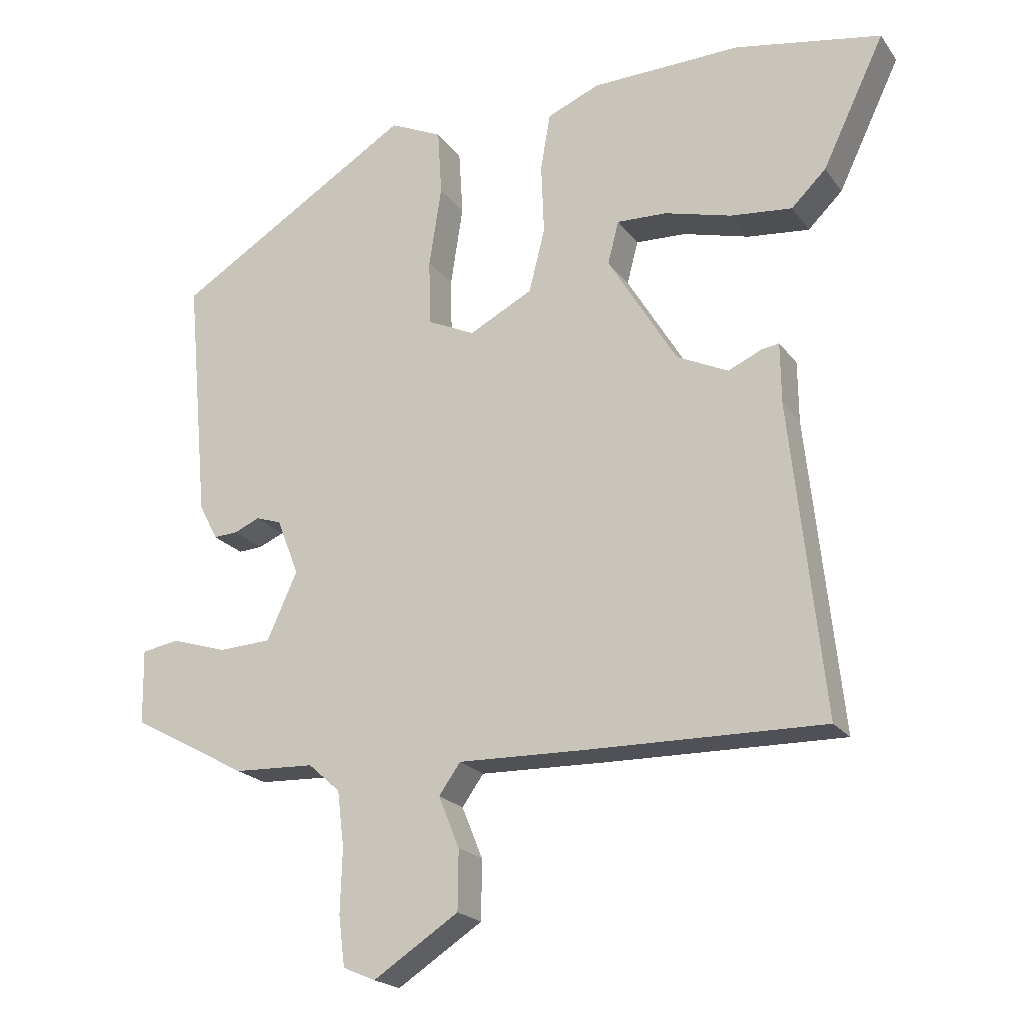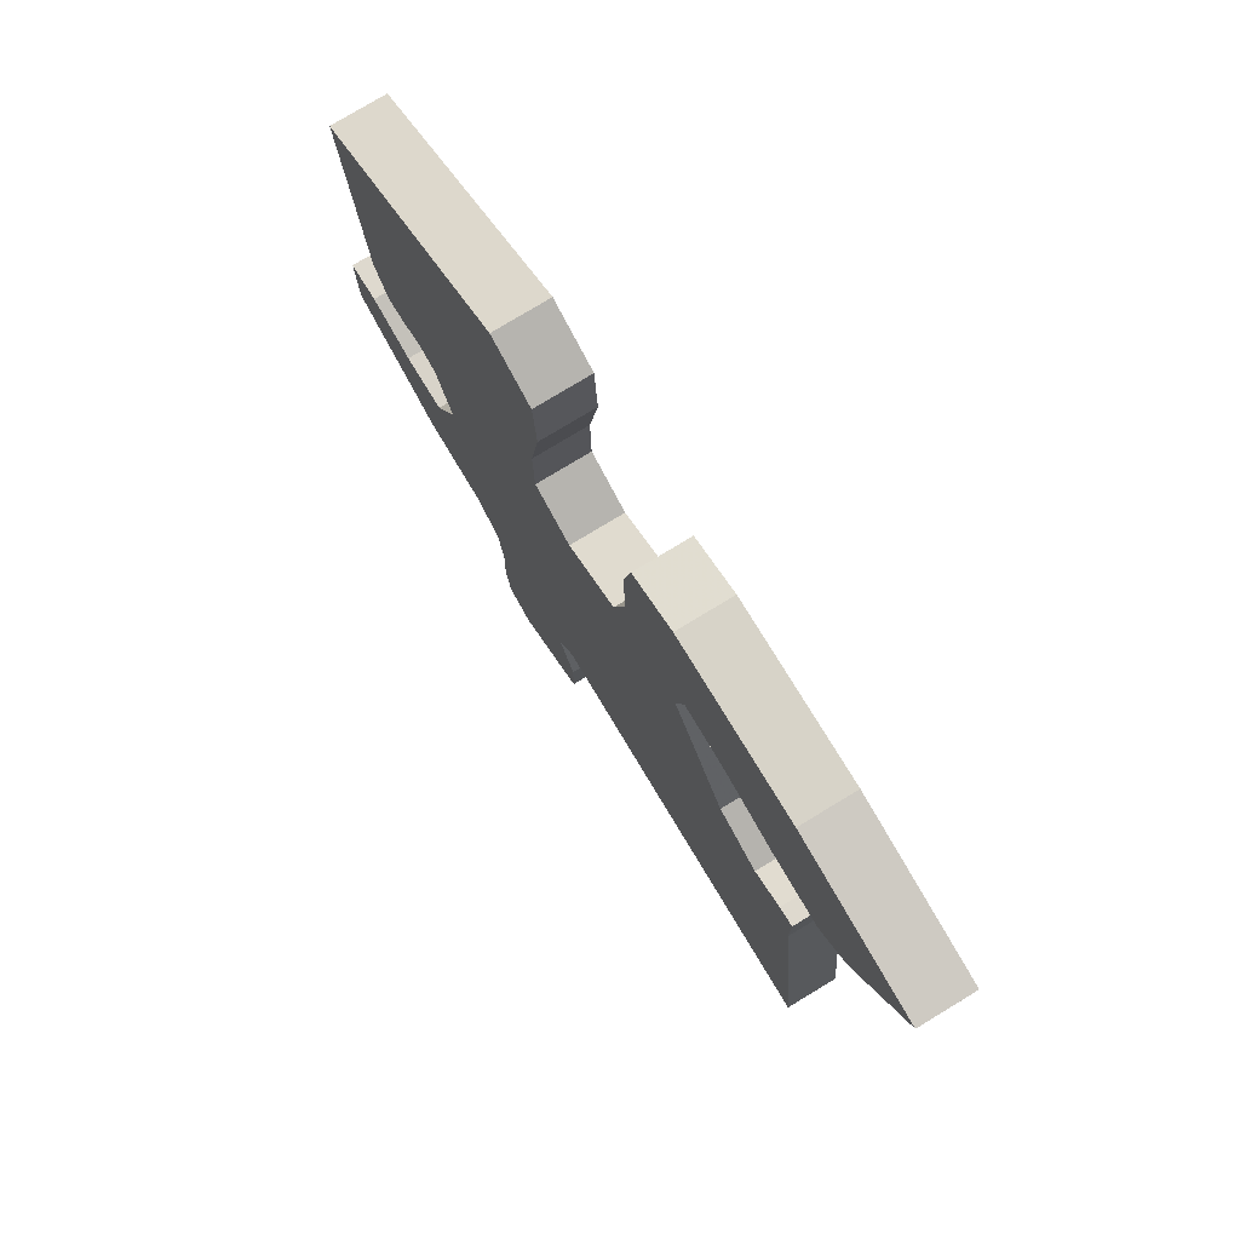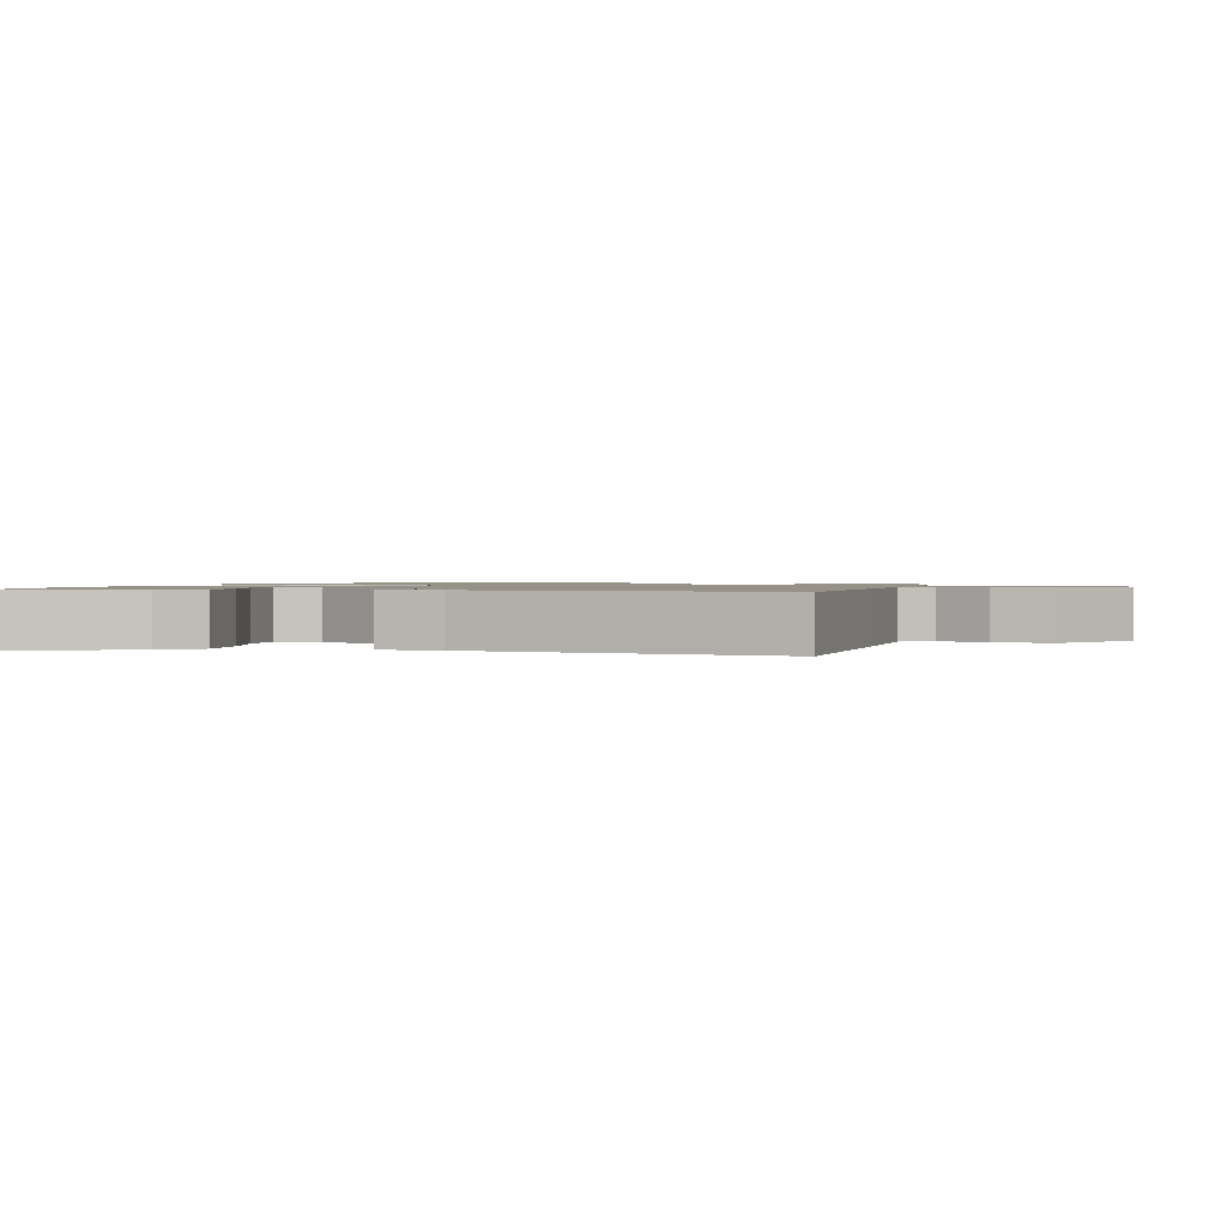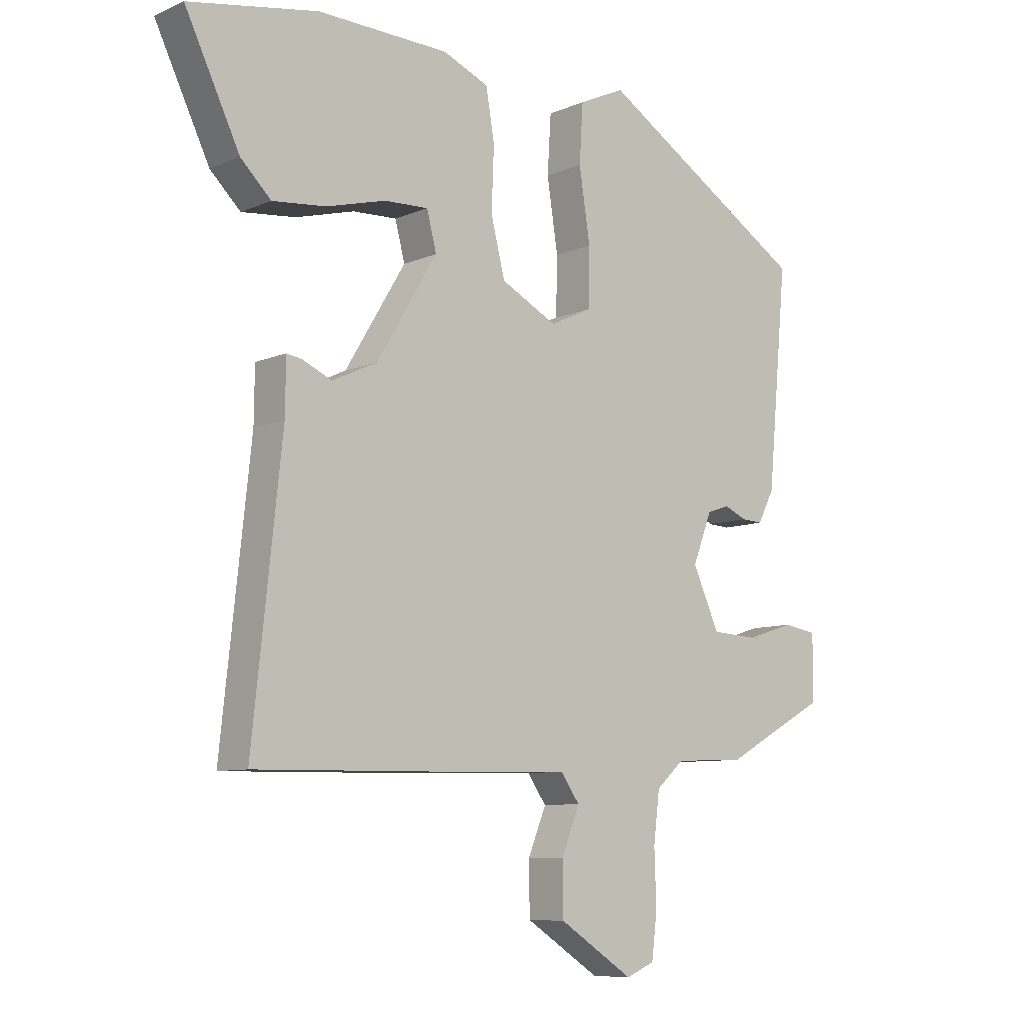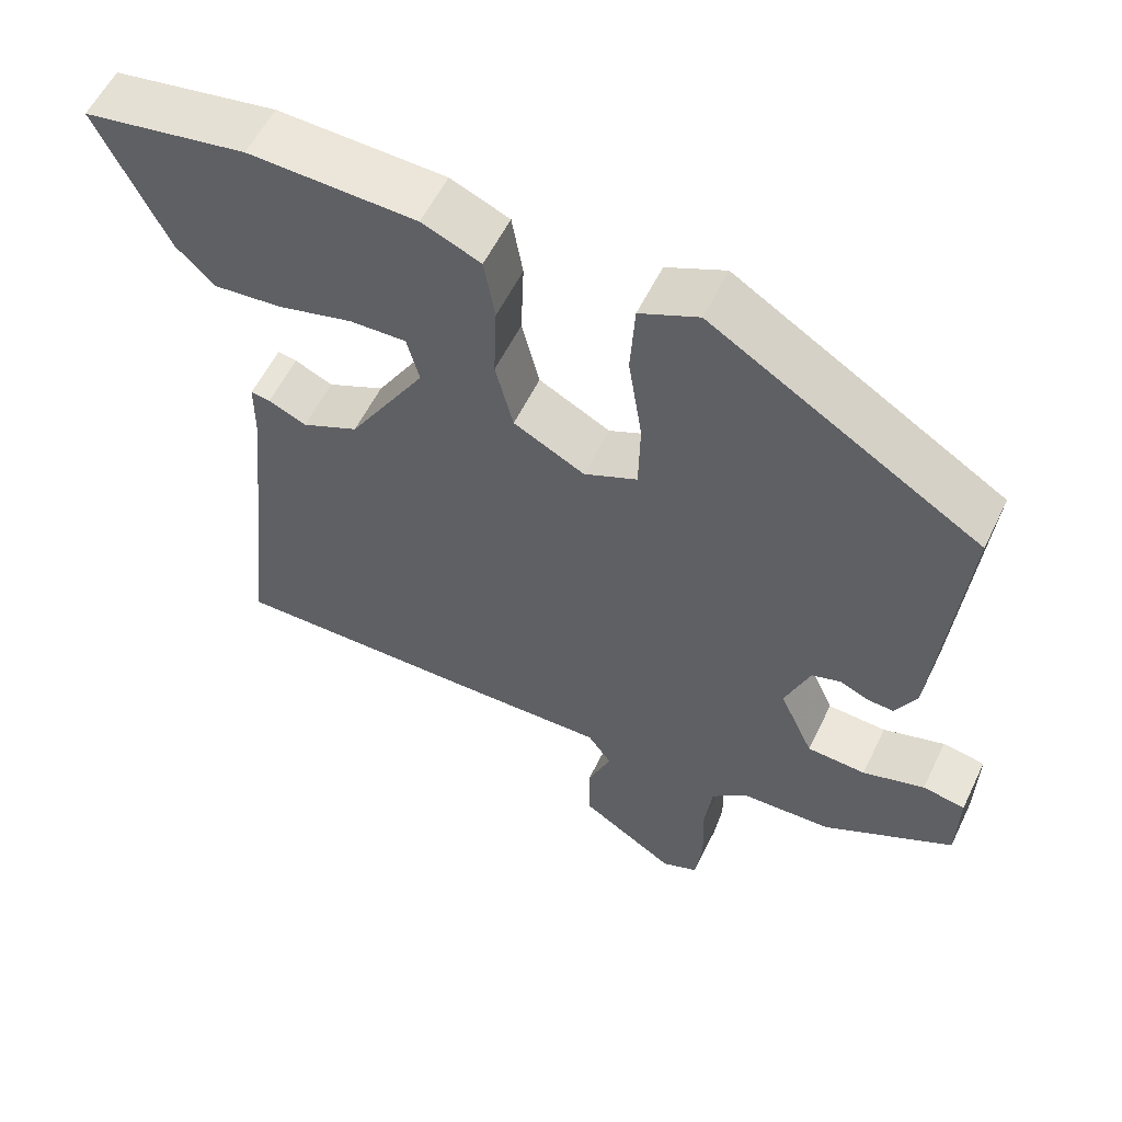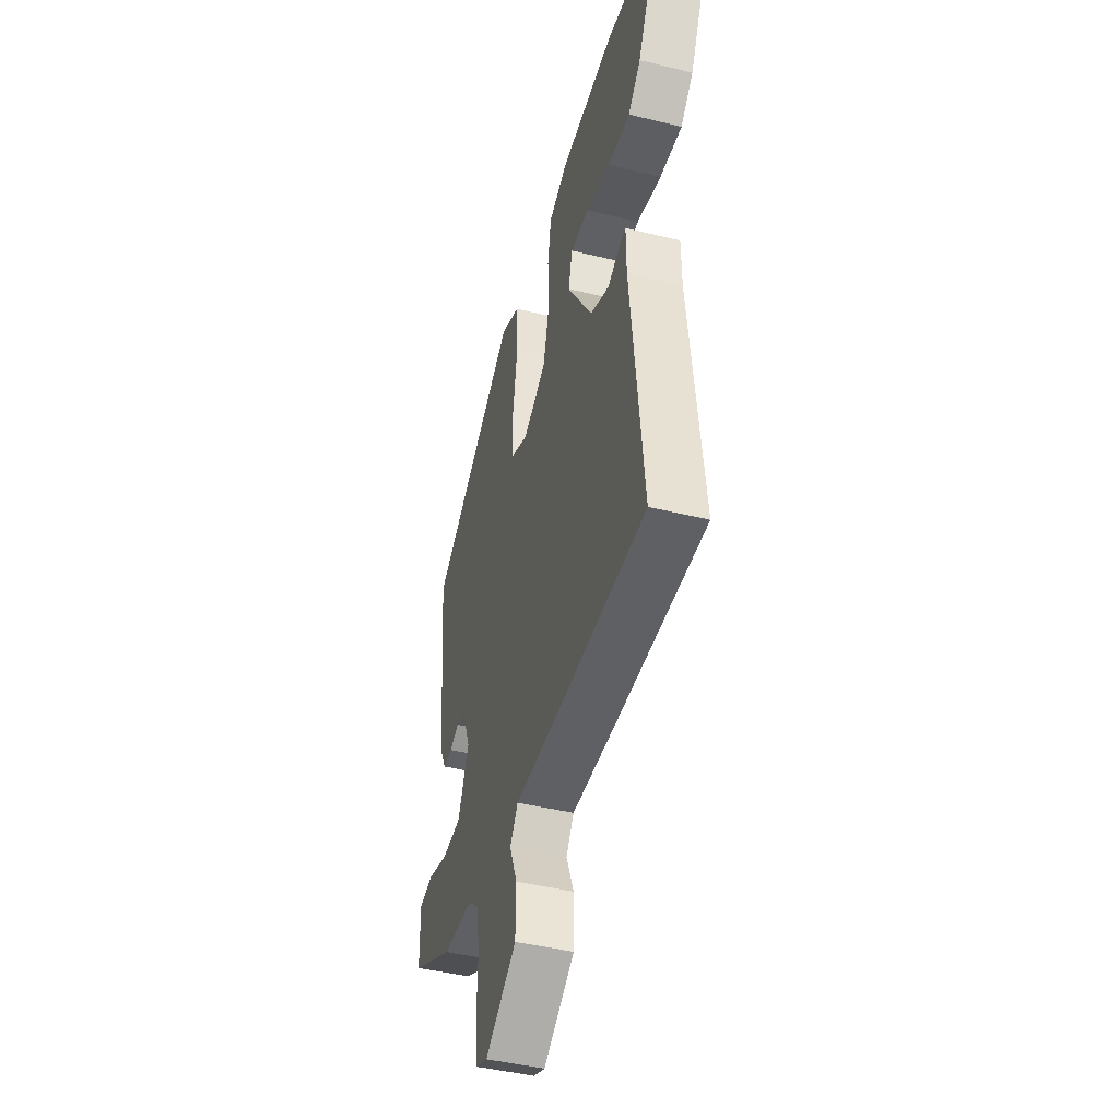
<metadata>
{"format":"obj","ext":"obj","renderer":"f3d","projection":"perspective","resolution":1024,"background":"white","views":[{"elev":-20.8,"azim":25.7,"up":"+Z"},{"elev":77.6,"azim":58.8,"up":"+Z"},{"elev":1.2,"azim":107.3,"up":"+Y"},{"elev":-8.5,"azim":139.1,"up":"+Z"},{"elev":57.3,"azim":-154.3,"up":"+Z"},{"elev":-44.7,"azim":74.1,"up":"+Z"}]}
</metadata>
<code>
v -0.484 0.07 0.313
v -0.137 0.07 0.527
v -0.061 0.07 0.492
v -0.055 0.07 0.396
v -0.073 0.07 0.279
v -0.071 0.07 0.184
v -0.002 0.07 0.152
v 0.09 0.07 0.2
v 0.113 0.07 0.292
v 0.109 0.07 0.394
v 0.123 0.07 0.477
v 0.199 0.07 0.509
v 0.416 0.07 0.515
v 0.628 0.07 0.477
v 0.538 0.07 0.29
v 0.488 0.07 0.241
v 0.399 0.07 0.25
v 0.302 0.07 0.276
v 0.229 0.07 0.279
v 0.213 0.07 0.217
v 0.313 0.07 0.052
v 0.387 0.07 0.017
v 0.436 0.07 0.039
v 0.461 0.07 0.043
v 0.462 0.07 -0.045
v 0.51 0.07 -0.493
v 0.167 0.07 -0.487
v -0.016 0.07 -0.482
v -0.047 0.07 -0.526
v -0.017 0.07 -0.6
v -0.018 0.07 -0.686
v -0.141 0.07 -0.766
v -0.188 0.07 -0.746
v -0.197 0.07 -0.674
v -0.194 0.07 -0.582
v -0.204 0.07 -0.501
v -0.25 0.07 -0.46
v -0.367 0.07 -0.455
v -0.536 0.07 -0.363
v -0.538 0.07 -0.255
v -0.483 0.07 -0.246
v -0.403 0.07 -0.271
v -0.327 0.07 -0.267
v -0.283 0.07 -0.17
v -0.315 0.07 -0.088
v -0.352 0.07 -0.076
v -0.389 0.07 -0.092
v -0.424 0.07 -0.094
v -0.451 0.07 -0.042
v -0.484 0 0.313
v -0.137 0 0.527
v -0.061 0 0.492
v -0.055 0 0.396
v -0.073 0 0.279
v -0.071 0 0.184
v -0.002 0 0.152
v 0.09 0 0.2
v 0.113 0 0.292
v 0.109 0 0.394
v 0.123 0 0.477
v 0.199 0 0.509
v 0.416 0 0.515
v 0.628 0 0.477
v 0.538 0 0.29
v 0.488 0 0.241
v 0.399 0 0.25
v 0.302 0 0.276
v 0.229 0 0.279
v 0.213 0 0.217
v 0.313 0 0.052
v 0.387 0 0.017
v 0.436 0 0.039
v 0.461 0 0.043
v 0.462 0 -0.045
v 0.51 0 -0.493
v 0.167 0 -0.487
v -0.016 0 -0.482
v -0.047 0 -0.526
v -0.017 0 -0.6
v -0.018 0 -0.686
v -0.141 0 -0.766
v -0.188 0 -0.746
v -0.197 0 -0.674
v -0.194 0 -0.582
v -0.204 0 -0.501
v -0.25 0 -0.46
v -0.367 0 -0.455
v -0.536 0 -0.363
v -0.538 0 -0.255
v -0.483 0 -0.246
v -0.403 0 -0.271
v -0.327 0 -0.267
v -0.283 0 -0.17
v -0.315 0 -0.088
v -0.352 0 -0.076
v -0.389 0 -0.092
v -0.424 0 -0.094
v -0.451 0 -0.042
f 46 47 48 49
f 45 46 49 1
f 39 40 41 42
f 37 38 39 42
f 36 37 42 43
f 32 33 34 35
f 32 35 36
f 29 30 31 32
f 29 32 36
f 28 29 36 43
f 25 26 27 28
f 22 23 24 25
f 21 22 25 28
f 20 21 28 43
f 15 16 17 18
f 15 18 19
f 14 15 19
f 13 14 19
f 12 13 19
f 9 10 11 12
f 8 9 12 19
f 2 3 4 5
f 45 1 2 5
f 44 45 5 6
f 8 19 20 43
f 7 8 43 44
f 6 7 44
f 98 97 96 95
f 50 98 95 94
f 91 90 89 88
f 91 88 87 86
f 92 91 86 85
f 84 83 82 81
f 85 84 81
f 81 80 79 78
f 85 81 78
f 92 85 78 77
f 77 76 75 74
f 74 73 72 71
f 77 74 71 70
f 92 77 70 69
f 67 66 65 64
f 68 67 64
f 68 64 63
f 68 63 62
f 68 62 61
f 61 60 59 58
f 68 61 58 57
f 54 53 52 51
f 54 51 50 94
f 55 54 94 93
f 92 69 68 57
f 93 92 57 56
f 93 56 55
f 1 50 51 2
f 2 51 52 3
f 3 52 53 4
f 4 53 54 5
f 5 54 55 6
f 6 55 56 7
f 7 56 57 8
f 8 57 58 9
f 9 58 59 10
f 10 59 60 11
f 11 60 61 12
f 12 61 62 13
f 13 62 63 14
f 14 63 64 15
f 15 64 65 16
f 16 65 66 17
f 17 66 67 18
f 18 67 68 19
f 19 68 69 20
f 20 69 70 21
f 21 70 71 22
f 22 71 72 23
f 23 72 73 24
f 24 73 74 25
f 25 74 75 26
f 26 75 76 27
f 27 76 77 28
f 28 77 78 29
f 29 78 79 30
f 30 79 80 31
f 31 80 81 32
f 32 81 82 33
f 33 82 83 34
f 34 83 84 35
f 35 84 85 36
f 36 85 86 37
f 37 86 87 38
f 38 87 88 39
f 39 88 89 40
f 40 89 90 41
f 41 90 91 42
f 42 91 92 43
f 43 92 93 44
f 44 93 94 45
f 45 94 95 46
f 46 95 96 47
f 47 96 97 48
f 48 97 98 49
f 49 98 50 1

</code>
